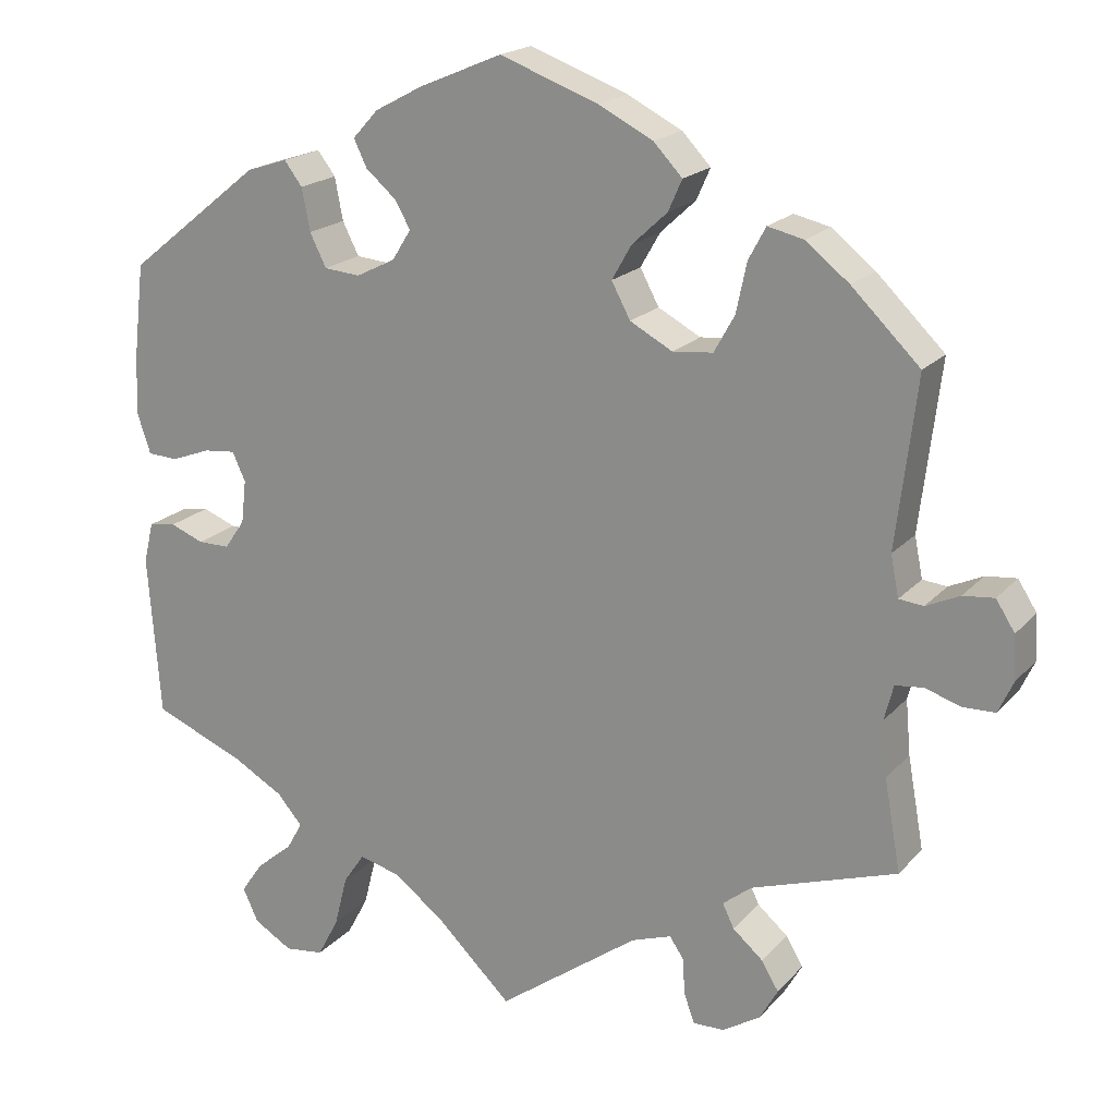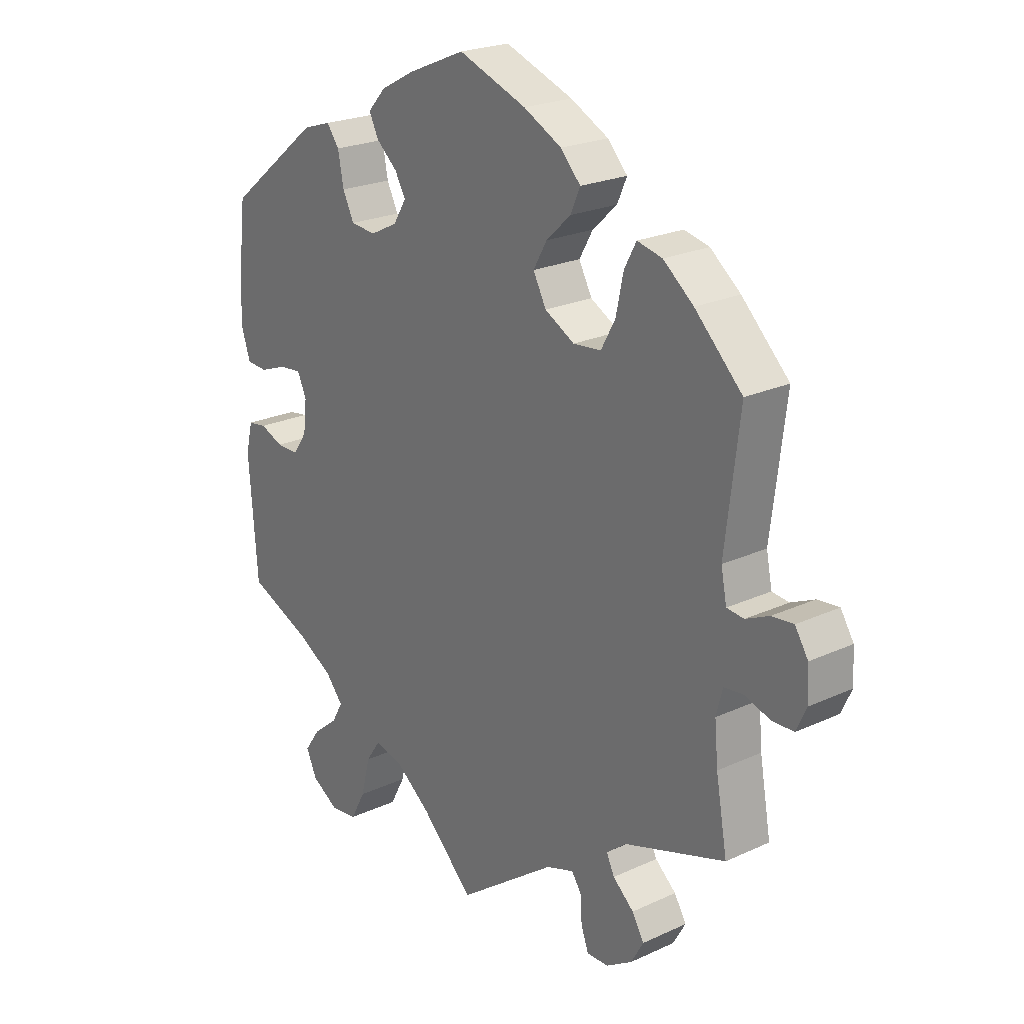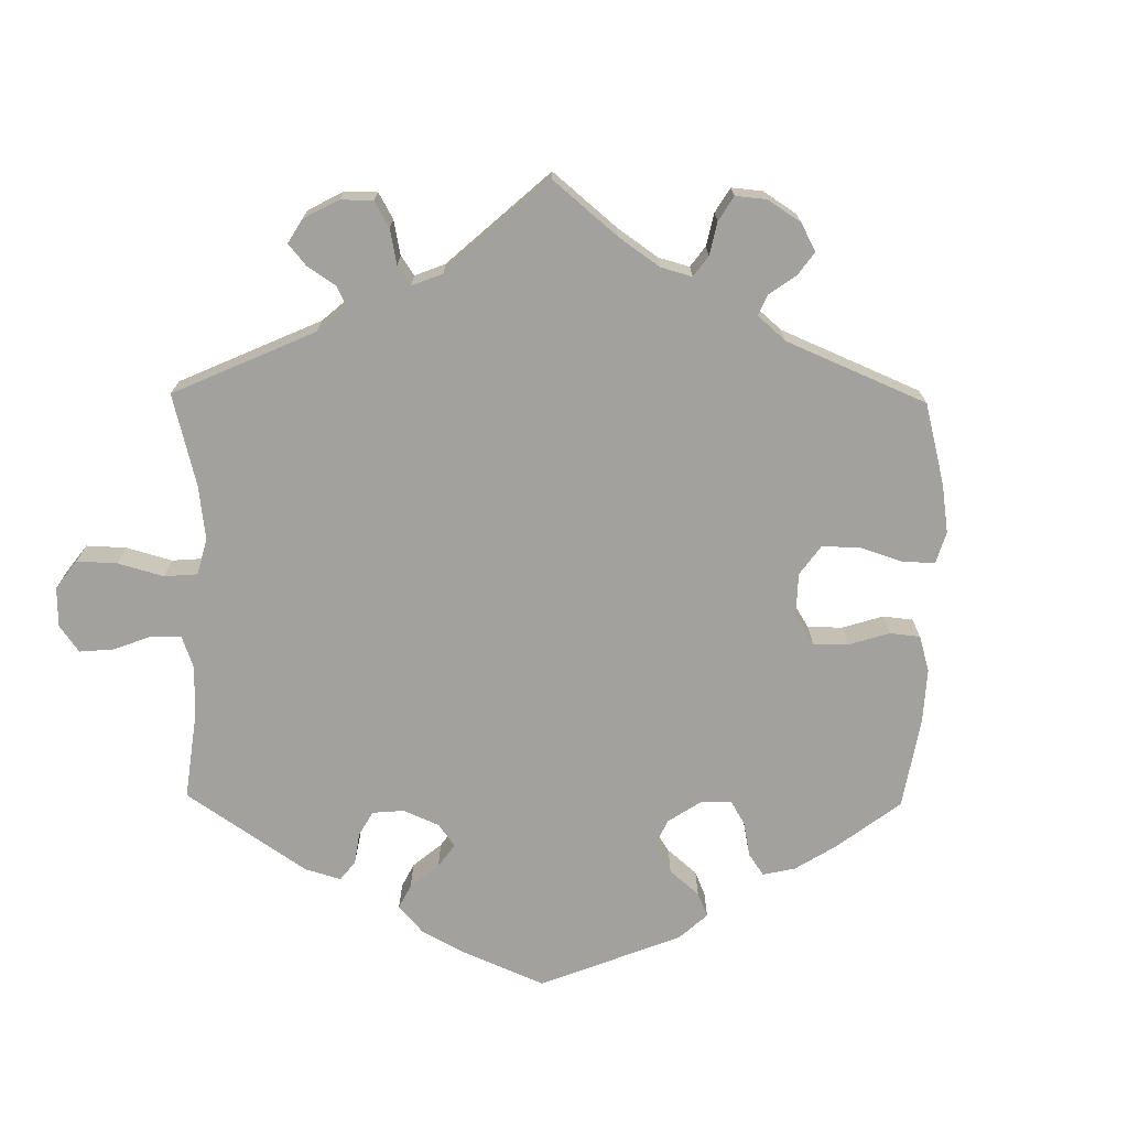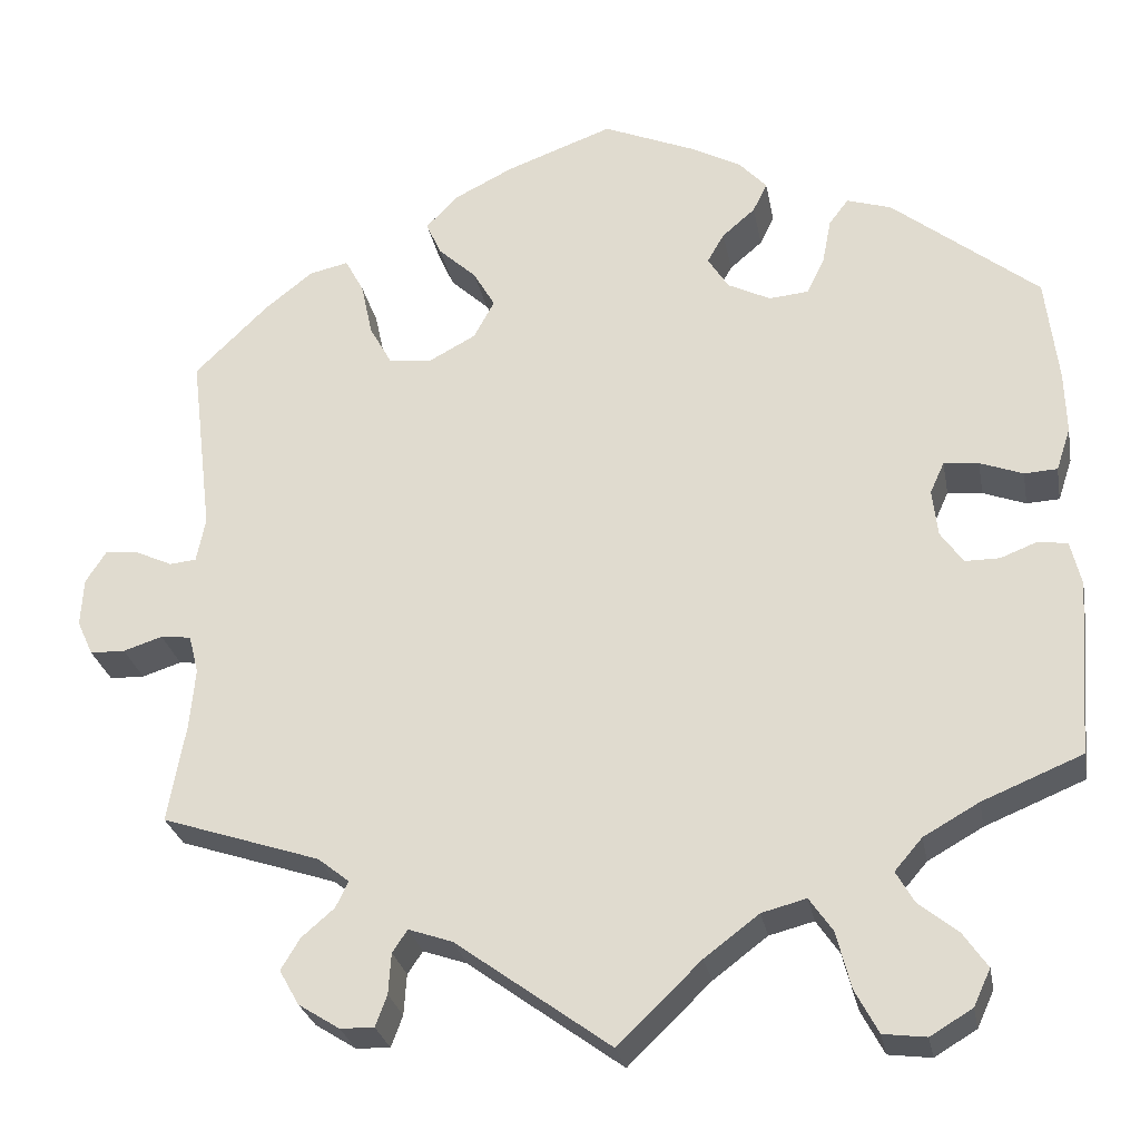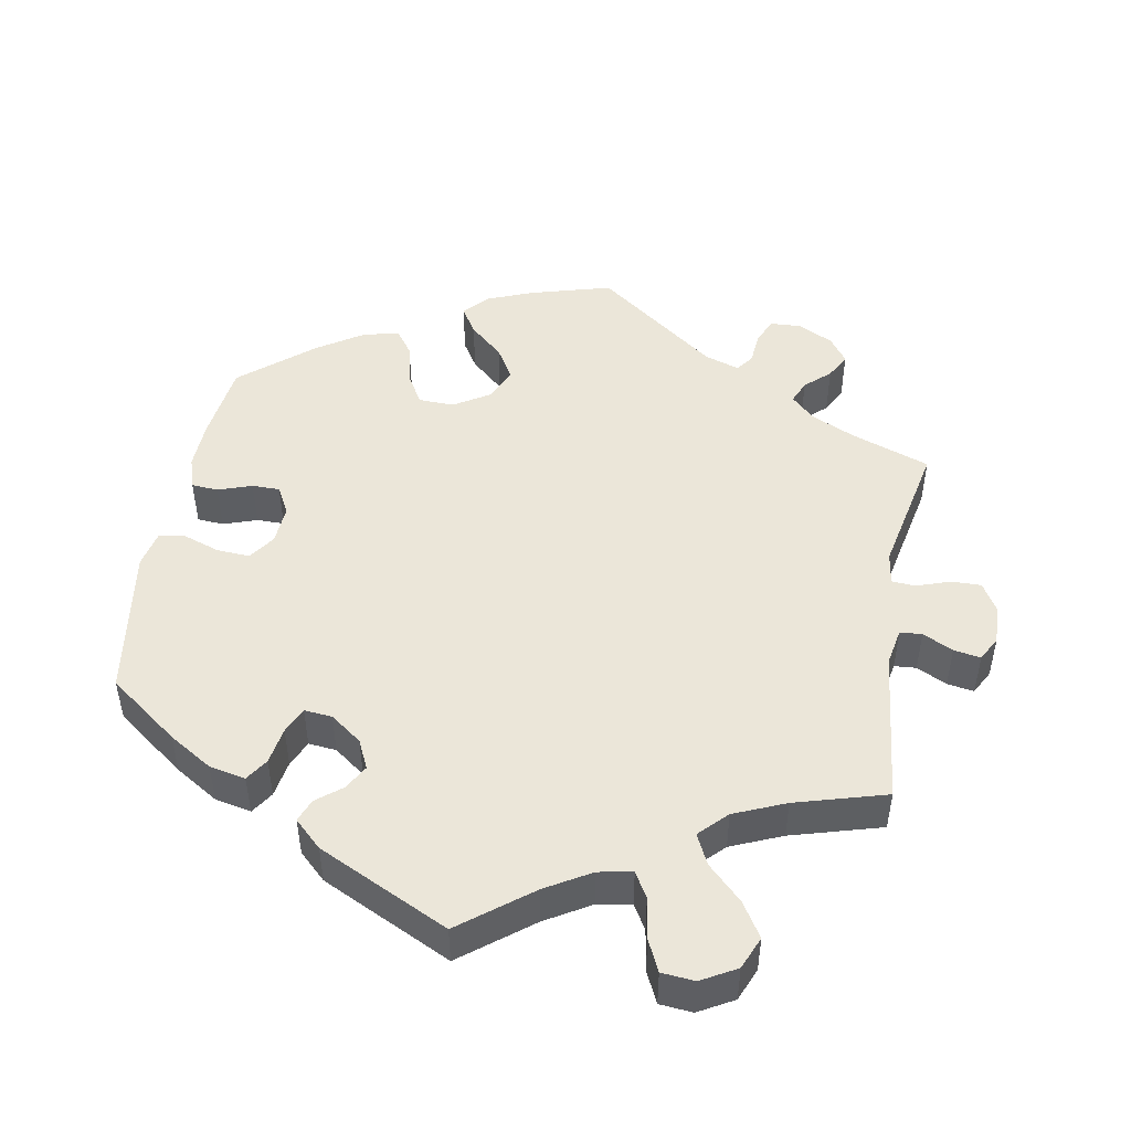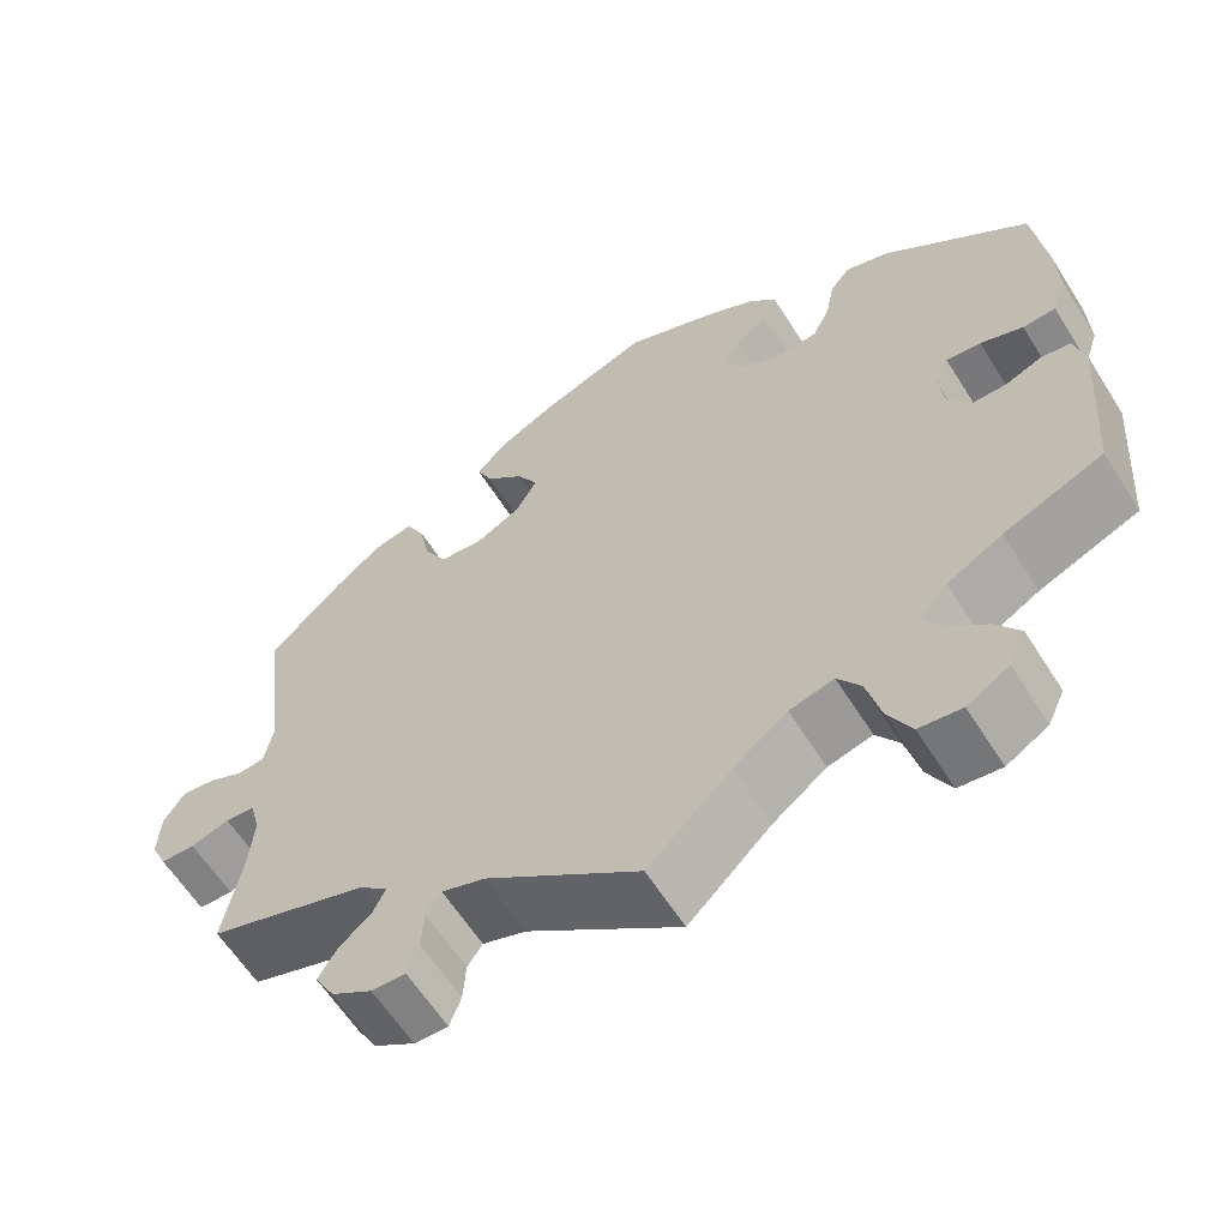
<metadata>
{"format":"obj","ext":"obj","renderer":"f3d","projection":"perspective","resolution":1024,"background":"white","views":[{"elev":19.3,"azim":-151.6,"up":"+Z"},{"elev":22.9,"azim":-128.2,"up":"+Z"},{"elev":-72.0,"azim":-120.8,"up":"+Y"},{"elev":-27.3,"azim":10.5,"up":"+Z"},{"elev":48.2,"azim":130.1,"up":"+Y"},{"elev":-61.3,"azim":32.2,"up":"+Z"}]}
</metadata>
<code>
v 0.514 0.07 0.17
v 0.516 0.07 0.1
v 0.5 0.07 0.052
v 0.463 0.07 0.05
v 0.415 0.07 0.068
v 0.376 0.07 0.072
v 0.36 0.07 0.037
v 0.366 0.07 -0.016
v 0.391 0.07 -0.052
v 0.43 0.07 -0.052
v 0.471 0.07 -0.036
v 0.504 0.07 -0.041
v 0.516 0.07 -0.091
v 0.501 0.07 -0.289
v 0.389 0.07 -0.335
v 0.327 0.07 -0.37
v 0.296 0.07 -0.406
v 0.316 0.07 -0.441
v 0.36 0.07 -0.477
v 0.387 0.07 -0.516
v 0.368 0.07 -0.557
v 0.321 0.07 -0.585
v 0.273 0.07 -0.579
v 0.247 0.07 -0.53
v 0.231 0.07 -0.467
v 0.205 0.07 -0.429
v 0.155 0.07 -0.442
v 0.094 0.07 -0.488
v 0.001 0.07 -0.578
v -0.172 0.07 -0.452
v -0.221 0.07 -0.435
v -0.238 0.07 -0.46
v -0.241 0.07 -0.506
v -0.254 0.07 -0.541
v -0.292 0.07 -0.54
v -0.338 0.07 -0.511
v -0.36 0.07 -0.472
v -0.339 0.07 -0.437
v -0.302 0.07 -0.405
v -0.288 0.07 -0.376
v -0.323 0.07 -0.348
v -0.501 0.07 -0.289
v -0.481 0.07 -0.177
v -0.475 0.07 -0.11
v -0.486 0.07 -0.067
v -0.52 0.07 -0.063
v -0.564 0.07 -0.077
v -0.603 0.07 -0.076
v -0.621 0.07 -0.037
v -0.618 0.07 0.017
v -0.595 0.07 0.053
v -0.557 0.07 0.049
v -0.516 0.07 0.03
v -0.486 0.07 0.033
v -0.476 0.07 0.083
v -0.501 0.07 0.289
v -0.418 0.07 0.37
v -0.365 0.07 0.412
v -0.321 0.07 0.422
v -0.3 0.07 0.383
v -0.287 0.07 0.322
v -0.262 0.07 0.277
v -0.213 0.07 0.272
v -0.161 0.07 0.3
v -0.138 0.07 0.343
v -0.162 0.07 0.385
v -0.205 0.07 0.425
v -0.222 0.07 0.463
v -0.187 0.07 0.5
v -0.12 0.07 0.534
v 0 0.07 0.578
v 0.102 0.07 0.535
v 0.16 0.07 0.504
v 0.191 0.07 0.47
v 0.175 0.07 0.437
v 0.138 0.07 0.405
v 0.119 0.07 0.372
v 0.142 0.07 0.335
v 0.19 0.07 0.311
v 0.234 0.07 0.315
v 0.254 0.07 0.355
v 0.264 0.07 0.407
v 0.286 0.07 0.436
v 0.336 0.07 0.42
v 0.5 0.07 0.289
v 0.514 0 0.17
v 0.516 0 0.1
v 0.5 0 0.052
v 0.463 0 0.05
v 0.415 0 0.068
v 0.376 0 0.072
v 0.36 0 0.037
v 0.366 0 -0.016
v 0.391 0 -0.052
v 0.43 0 -0.052
v 0.471 0 -0.036
v 0.504 0 -0.041
v 0.516 0 -0.091
v 0.501 0 -0.289
v 0.389 0 -0.335
v 0.327 0 -0.37
v 0.296 0 -0.406
v 0.316 0 -0.441
v 0.36 0 -0.477
v 0.387 0 -0.516
v 0.368 0 -0.557
v 0.321 0 -0.585
v 0.273 0 -0.579
v 0.247 0 -0.53
v 0.231 0 -0.467
v 0.205 0 -0.429
v 0.155 0 -0.442
v 0.094 0 -0.488
v 0.001 0 -0.578
v -0.172 0 -0.452
v -0.221 0 -0.435
v -0.238 0 -0.46
v -0.241 0 -0.506
v -0.254 0 -0.541
v -0.292 0 -0.54
v -0.338 0 -0.511
v -0.36 0 -0.472
v -0.339 0 -0.437
v -0.302 0 -0.405
v -0.288 0 -0.376
v -0.323 0 -0.348
v -0.501 0 -0.289
v -0.481 0 -0.177
v -0.475 0 -0.11
v -0.486 0 -0.067
v -0.52 0 -0.063
v -0.564 0 -0.077
v -0.603 0 -0.076
v -0.621 0 -0.037
v -0.618 0 0.017
v -0.595 0 0.053
v -0.557 0 0.049
v -0.516 0 0.03
v -0.486 0 0.033
v -0.476 0 0.083
v -0.501 0 0.289
v -0.418 0 0.37
v -0.365 0 0.412
v -0.321 0 0.422
v -0.3 0 0.383
v -0.287 0 0.322
v -0.262 0 0.277
v -0.213 0 0.272
v -0.161 0 0.3
v -0.138 0 0.343
v -0.162 0 0.385
v -0.205 0 0.425
v -0.222 0 0.463
v -0.187 0 0.5
v -0.12 0 0.534
v 0 0 0.578
v 0.102 0 0.535
v 0.16 0 0.504
v 0.191 0 0.47
v 0.175 0 0.437
v 0.138 0 0.405
v 0.119 0 0.372
v 0.142 0 0.335
v 0.19 0 0.311
v 0.234 0 0.315
v 0.254 0 0.355
v 0.264 0 0.407
v 0.286 0 0.436
v 0.336 0 0.42
v 0.5 0 0.289
f 81 82 83 84
f 80 81 84 85
f 79 80 85 1
f 73 74 75 76
f 73 76 77
f 72 73 77
f 71 72 77
f 70 71 77
f 69 70 77 78
f 66 67 68 69
f 65 66 69 78
f 58 59 60 61
f 58 61 62
f 55 56 57 58
f 54 55 58 62
f 50 51 52 53
f 50 53 54
f 49 50 54
f 46 47 48 49
f 45 46 49 54
f 44 45 54 62
f 41 42 43
f 40 41 43 44
f 36 37 38 39
f 36 39 40
f 35 36 40
f 32 33 34 35
f 32 35 40
f 31 32 40
f 30 31 40 44
f 28 29 30 44
f 22 23 24 25
f 22 25 26
f 21 22 26
f 18 19 20 21
f 17 18 21 26
f 16 17 26
f 15 16 26 27
f 13 14 15
f 10 11 12 13
f 9 10 13 15
f 8 9 15 27
f 2 3 4 5
f 79 1 2 5
f 79 5 6
f 64 65 78 79
f 63 64 79 6
f 62 63 6 7
f 27 28 44 62
f 7 8 27 62
f 169 168 167 166
f 170 169 166 165
f 86 170 165 164
f 161 160 159 158
f 162 161 158
f 162 158 157
f 162 157 156
f 162 156 155
f 163 162 155 154
f 154 153 152 151
f 163 154 151 150
f 146 145 144 143
f 147 146 143
f 143 142 141 140
f 147 143 140 139
f 138 137 136 135
f 139 138 135
f 139 135 134
f 134 133 132 131
f 139 134 131 130
f 147 139 130 129
f 128 127 126
f 129 128 126 125
f 124 123 122 121
f 125 124 121
f 125 121 120
f 120 119 118 117
f 125 120 117
f 125 117 116
f 129 125 116 115
f 129 115 114 113
f 110 109 108 107
f 111 110 107
f 111 107 106
f 106 105 104 103
f 111 106 103 102
f 111 102 101
f 112 111 101 100
f 100 99 98
f 98 97 96 95
f 100 98 95 94
f 112 100 94 93
f 90 89 88 87
f 90 87 86 164
f 91 90 164
f 164 163 150 149
f 91 164 149 148
f 92 91 148 147
f 147 129 113 112
f 147 112 93 92
f 1 86 87 2
f 2 87 88 3
f 3 88 89 4
f 4 89 90 5
f 5 90 91 6
f 6 91 92 7
f 7 92 93 8
f 8 93 94 9
f 9 94 95 10
f 10 95 96 11
f 11 96 97 12
f 12 97 98 13
f 13 98 99 14
f 14 99 100 15
f 15 100 101 16
f 16 101 102 17
f 17 102 103 18
f 18 103 104 19
f 19 104 105 20
f 20 105 106 21
f 21 106 107 22
f 22 107 108 23
f 23 108 109 24
f 24 109 110 25
f 25 110 111 26
f 26 111 112 27
f 27 112 113 28
f 28 113 114 29
f 29 114 115 30
f 30 115 116 31
f 31 116 117 32
f 32 117 118 33
f 33 118 119 34
f 34 119 120 35
f 35 120 121 36
f 36 121 122 37
f 37 122 123 38
f 38 123 124 39
f 39 124 125 40
f 40 125 126 41
f 41 126 127 42
f 42 127 128 43
f 43 128 129 44
f 44 129 130 45
f 45 130 131 46
f 46 131 132 47
f 47 132 133 48
f 48 133 134 49
f 49 134 135 50
f 50 135 136 51
f 51 136 137 52
f 52 137 138 53
f 53 138 139 54
f 54 139 140 55
f 55 140 141 56
f 56 141 142 57
f 57 142 143 58
f 58 143 144 59
f 59 144 145 60
f 60 145 146 61
f 61 146 147 62
f 62 147 148 63
f 63 148 149 64
f 64 149 150 65
f 65 150 151 66
f 66 151 152 67
f 67 152 153 68
f 68 153 154 69
f 69 154 155 70
f 70 155 156 71
f 71 156 157 72
f 72 157 158 73
f 73 158 159 74
f 74 159 160 75
f 75 160 161 76
f 76 161 162 77
f 77 162 163 78
f 78 163 164 79
f 79 164 165 80
f 80 165 166 81
f 81 166 167 82
f 82 167 168 83
f 83 168 169 84
f 84 169 170 85
f 85 170 86 1

</code>
